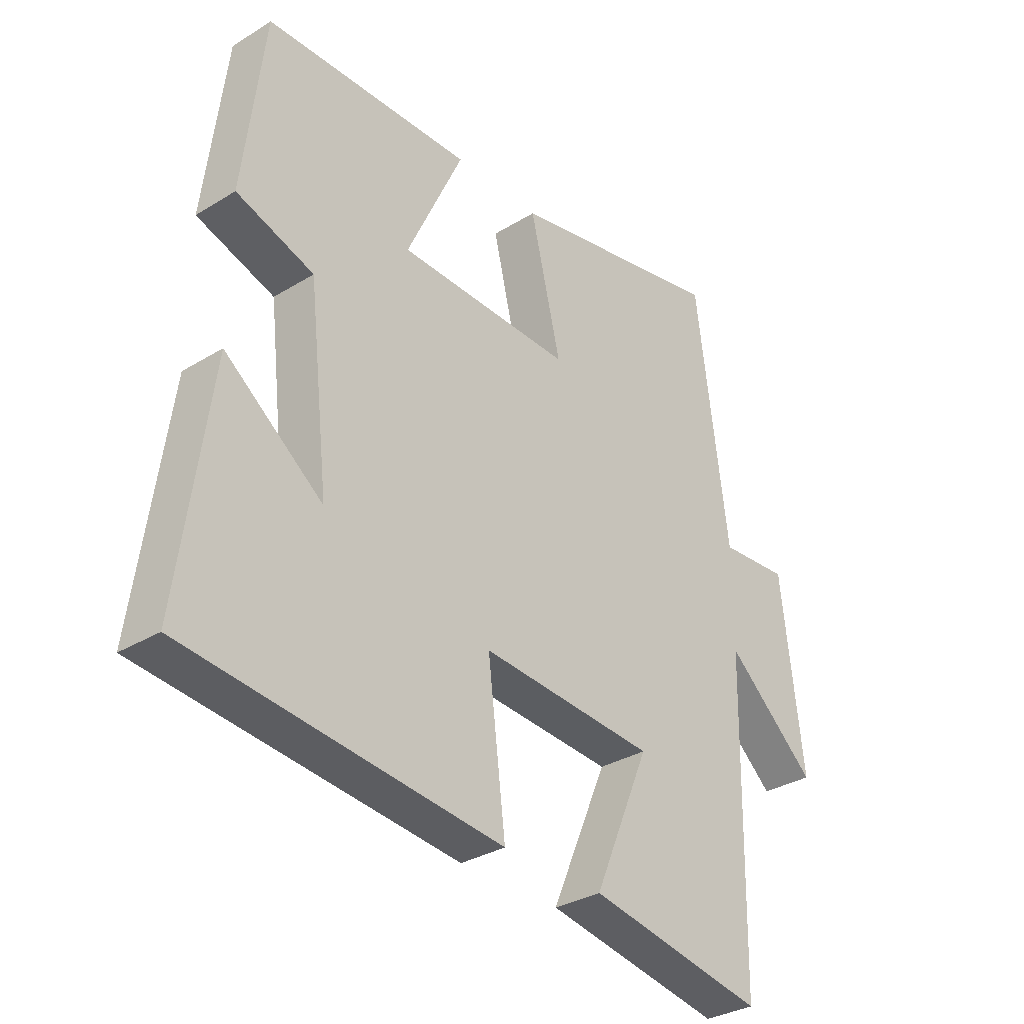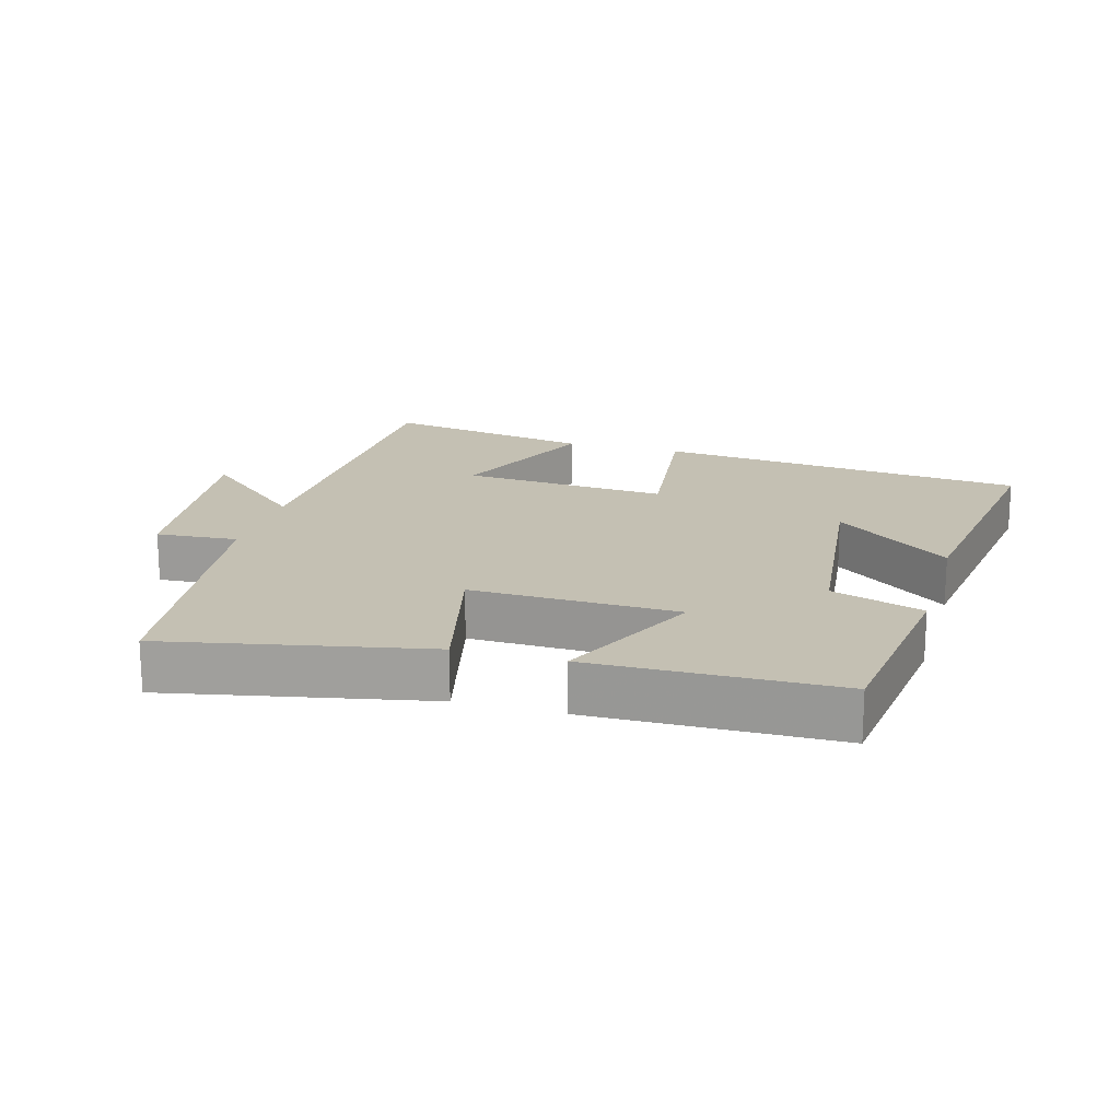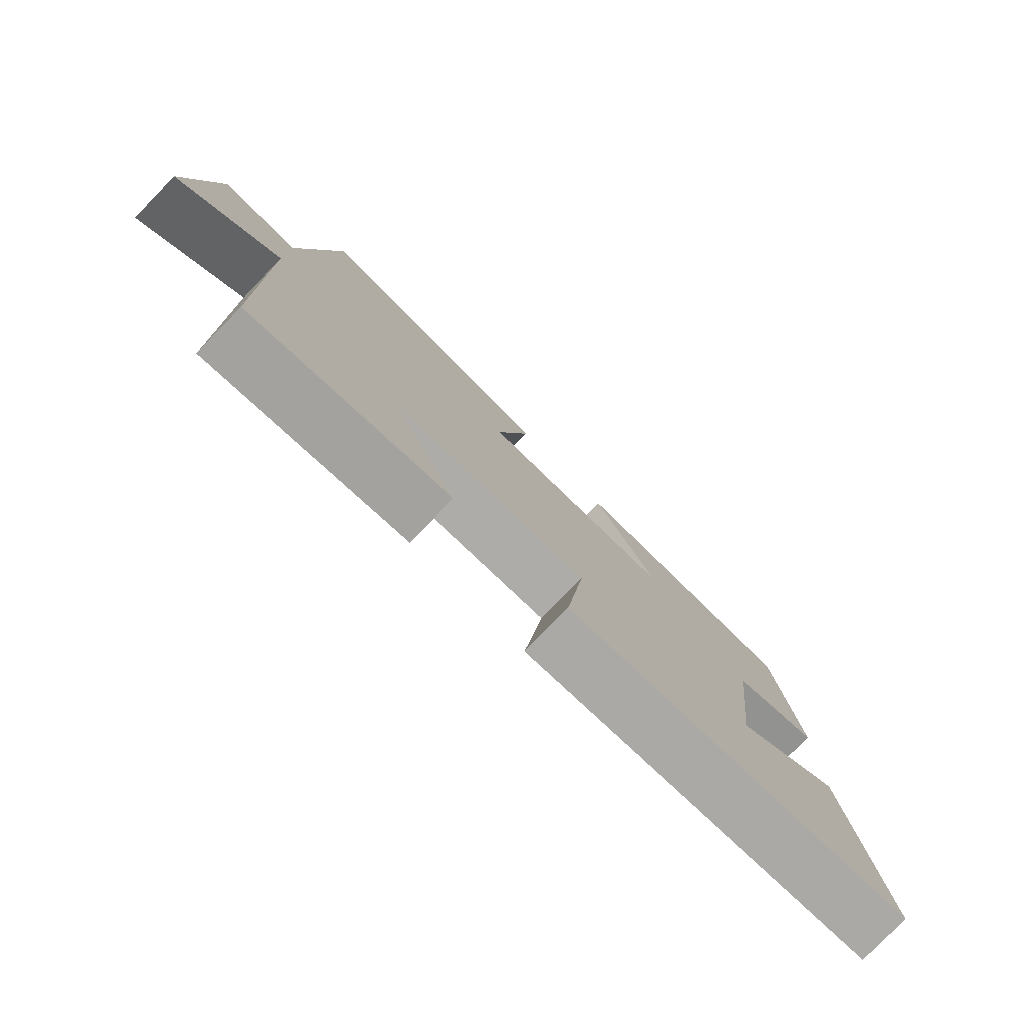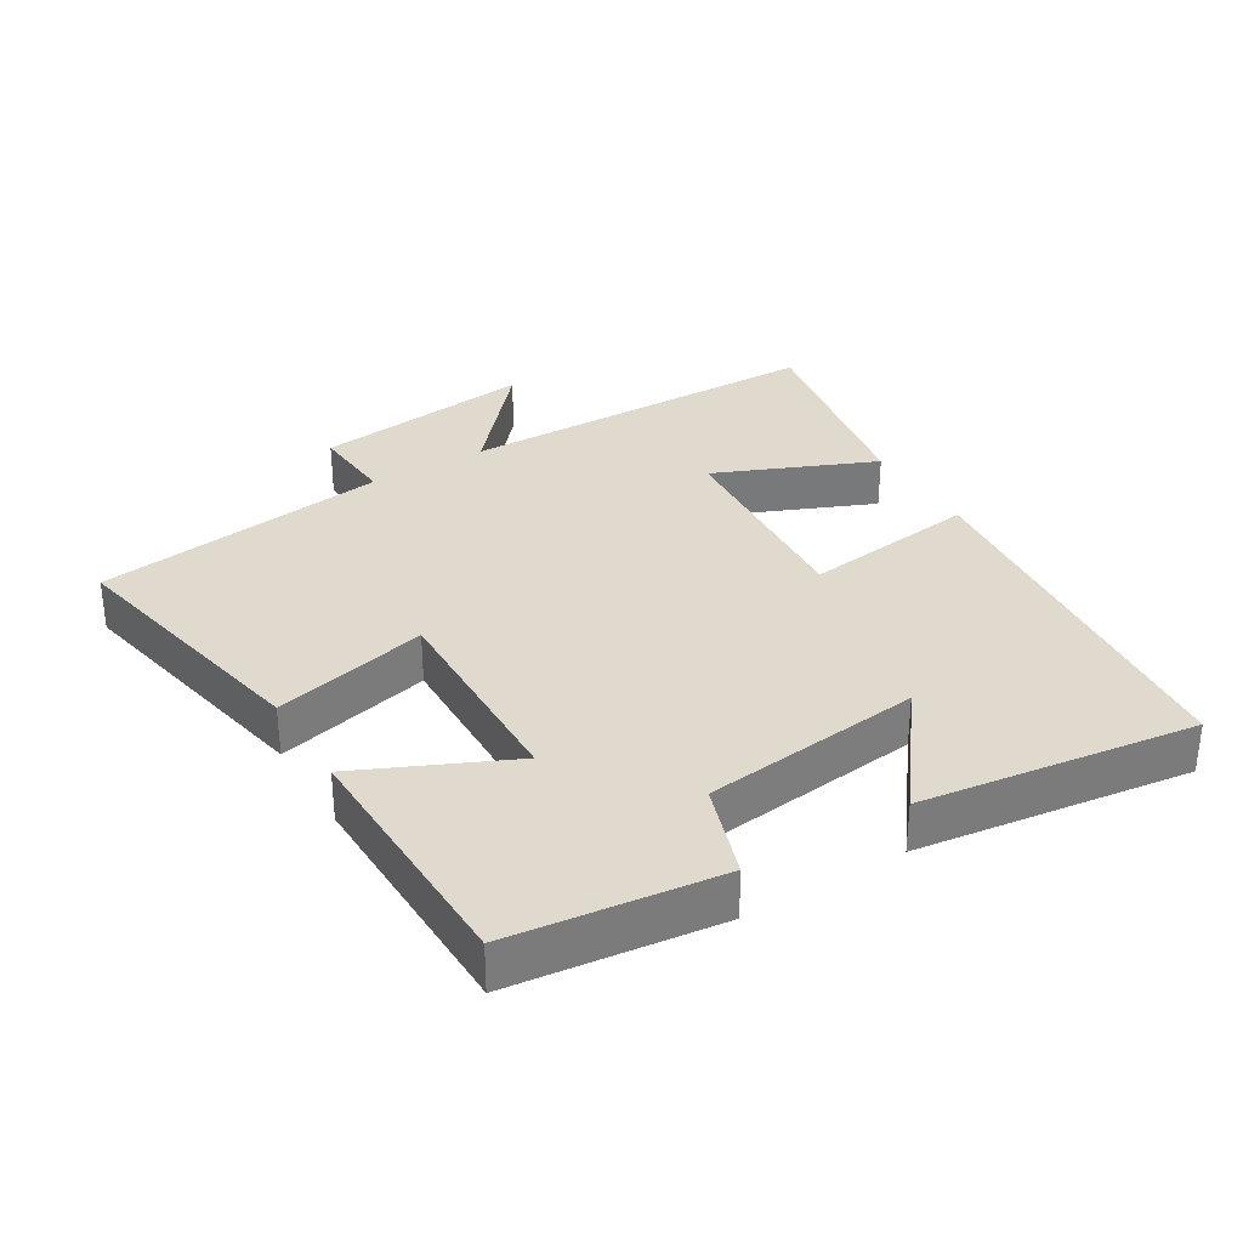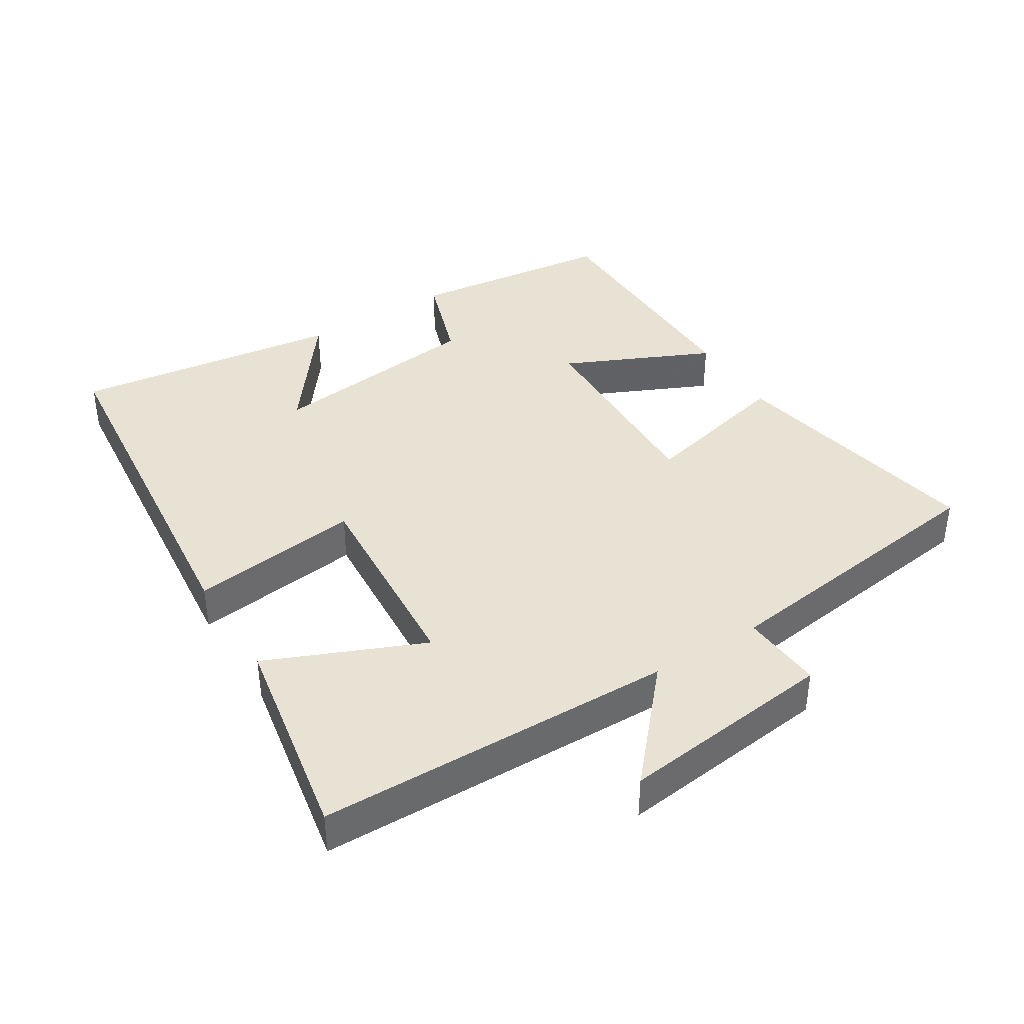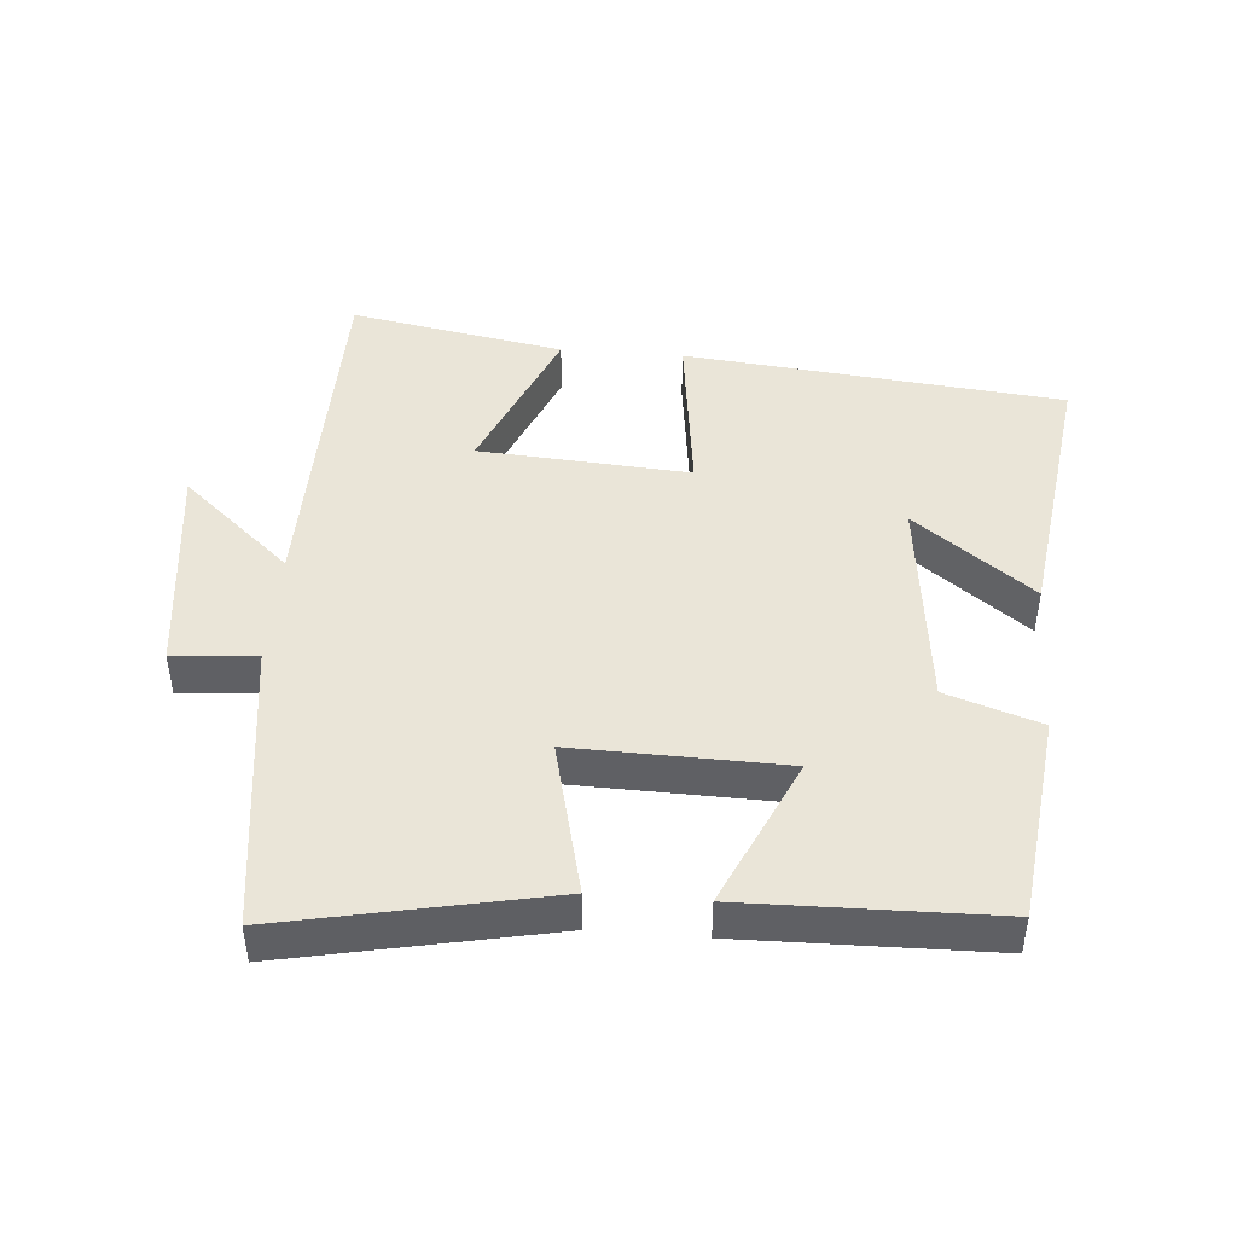
<metadata>
{"format":"obj","ext":"obj","renderer":"f3d","projection":"perspective","resolution":1024,"background":"white","views":[{"elev":-32.2,"azim":130.7,"up":"+Z"},{"elev":18.0,"azim":15.9,"up":"+Y"},{"elev":-79.3,"azim":-44.2,"up":"+Z"},{"elev":32.7,"azim":58.8,"up":"+Y"},{"elev":40.0,"azim":-122.0,"up":"+Y"},{"elev":45.2,"azim":4.5,"up":"+Y"}]}
</metadata>
<code>
v -0.49 0.07 -0.557
v -0.5 0.07 -0.023
v -0.66 0.07 -0.164
v -0.622 0.07 0.158
v -0.5 0.07 0.149
v -0.444 0.07 0.578
v -0.057 0.07 0.5
v -0.111 0.07 0.274
v 0.197 0.07 0.282
v 0.097 0.07 0.5
v 0.463 0.07 0.494
v 0.5 0.07 0.19
v 0.363 0.07 0.144
v 0.327 0.07 -0.176
v 0.5 0.07 -0.044
v 0.555 0.07 -0.443
v 0.001 0.07 -0.5
v 0.032 0.07 -0.246
v -0.276 0.07 -0.268
v -0.177 0.07 -0.5
v -0.49 0 -0.557
v -0.5 0 -0.023
v -0.66 0 -0.164
v -0.622 0 0.158
v -0.5 0 0.149
v -0.444 0 0.578
v -0.057 0 0.5
v -0.111 0 0.274
v 0.197 0 0.282
v 0.097 0 0.5
v 0.463 0 0.494
v 0.5 0 0.19
v 0.363 0 0.144
v 0.327 0 -0.176
v 0.5 0 -0.044
v 0.555 0 -0.443
v 0.001 0 -0.5
v 0.032 0 -0.246
v -0.276 0 -0.268
v -0.177 0 -0.5
f 19 20 1 2
f 18 19 2
f 16 17 18
f 16 18 2
f 14 15 16
f 14 16 2
f 13 14 2
f 11 12 13
f 10 11 13
f 9 10 13
f 8 9 13 2
f 7 8 2
f 6 7 2
f 5 6 2
f 2 3 4 5
f 22 21 40 39
f 22 39 38
f 38 37 36
f 22 38 36
f 36 35 34
f 22 36 34
f 22 34 33
f 33 32 31
f 33 31 30
f 33 30 29
f 22 33 29 28
f 22 28 27
f 22 27 26
f 22 26 25
f 25 24 23 22
f 1 21 22 2
f 2 22 23 3
f 3 23 24 4
f 4 24 25 5
f 5 25 26 6
f 6 26 27 7
f 7 27 28 8
f 8 28 29 9
f 9 29 30 10
f 10 30 31 11
f 11 31 32 12
f 12 32 33 13
f 13 33 34 14
f 14 34 35 15
f 15 35 36 16
f 16 36 37 17
f 17 37 38 18
f 18 38 39 19
f 19 39 40 20
f 20 40 21 1

</code>
